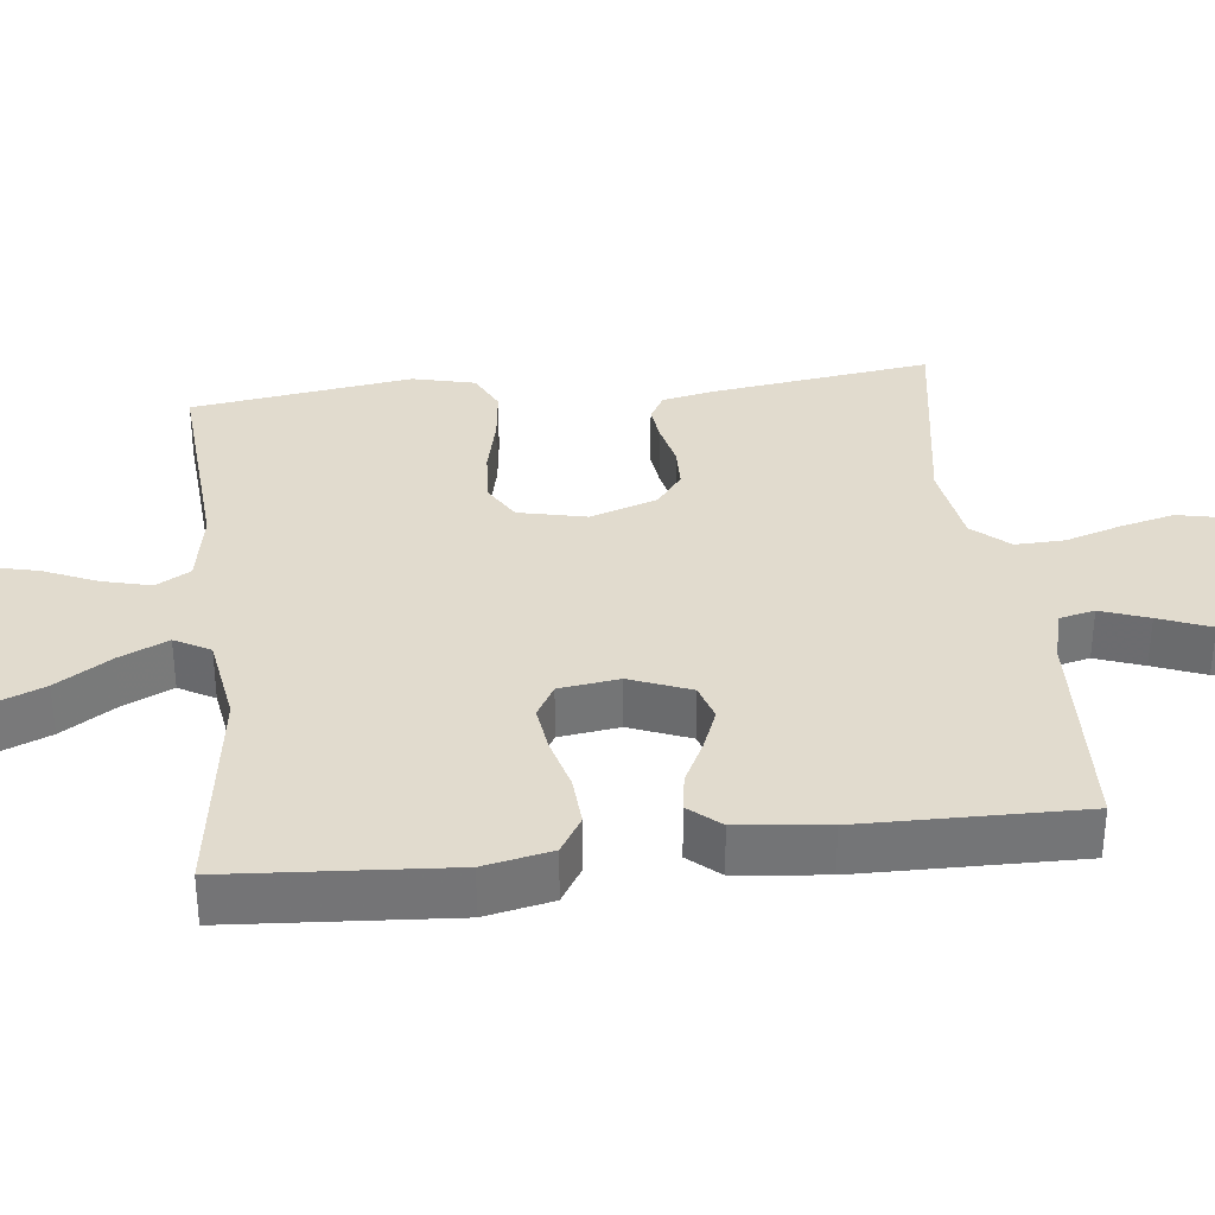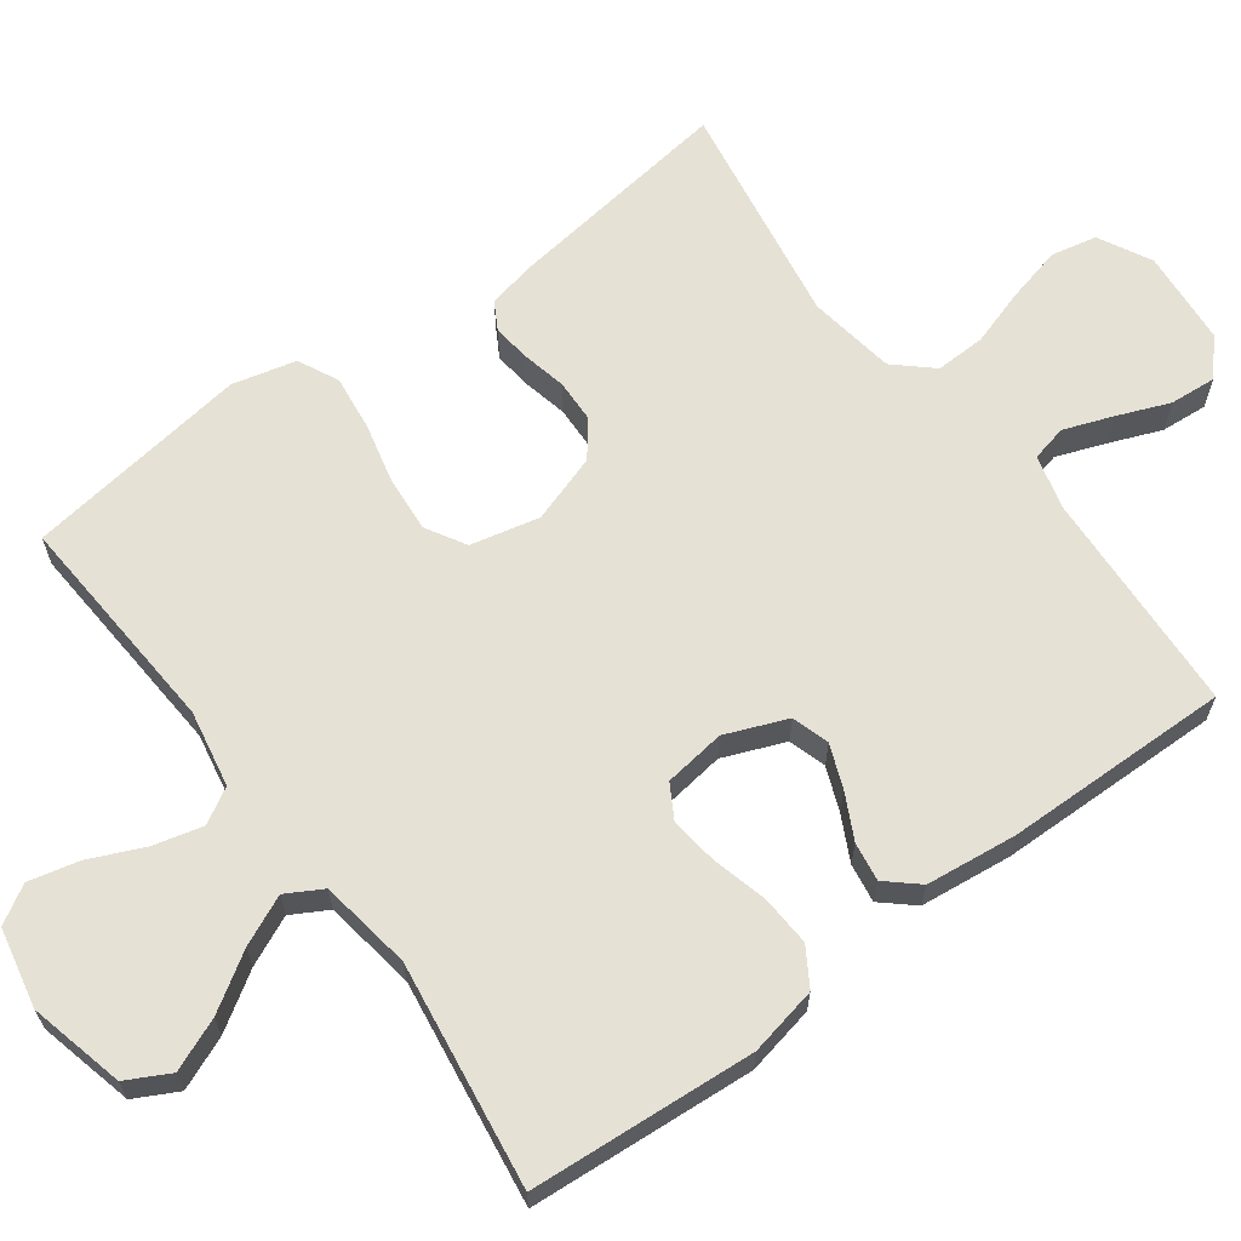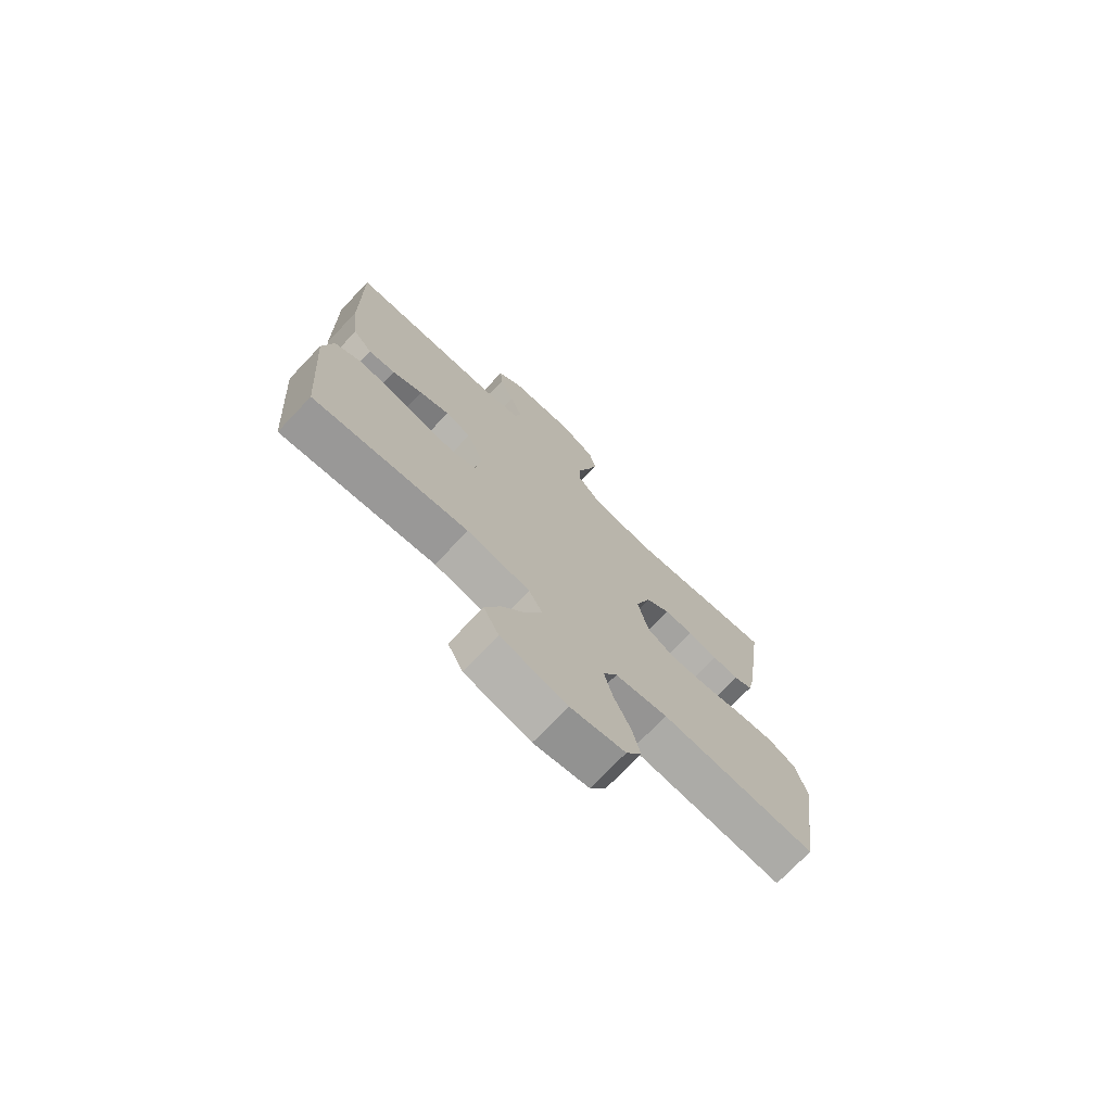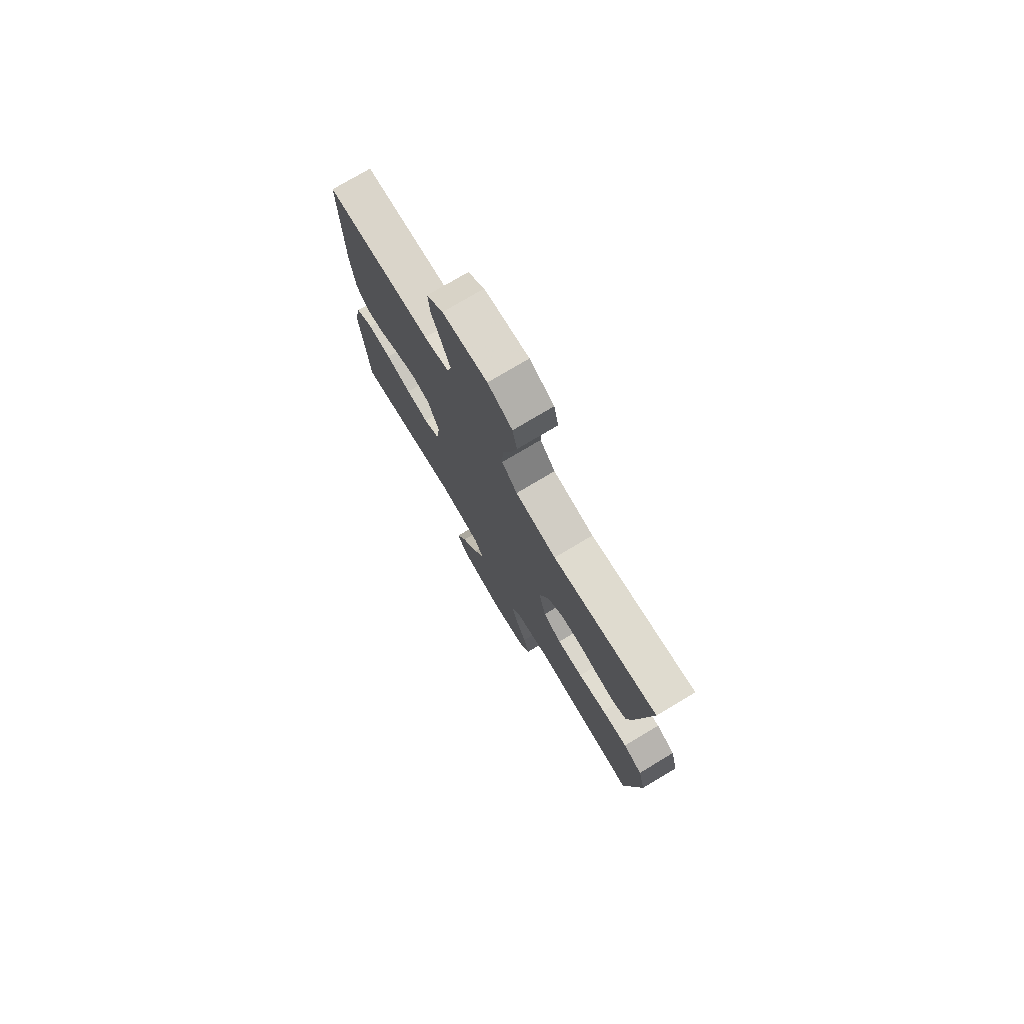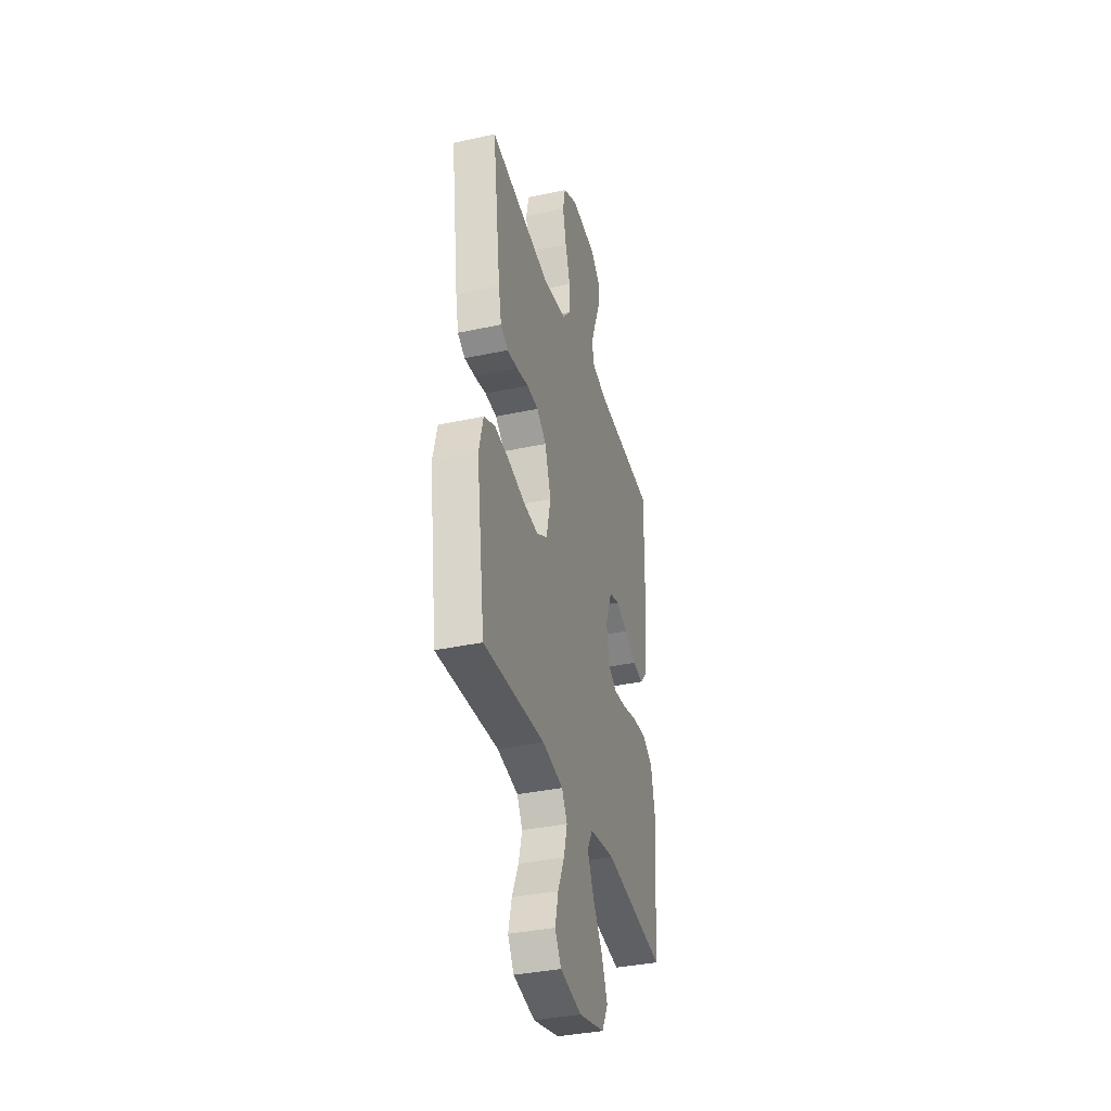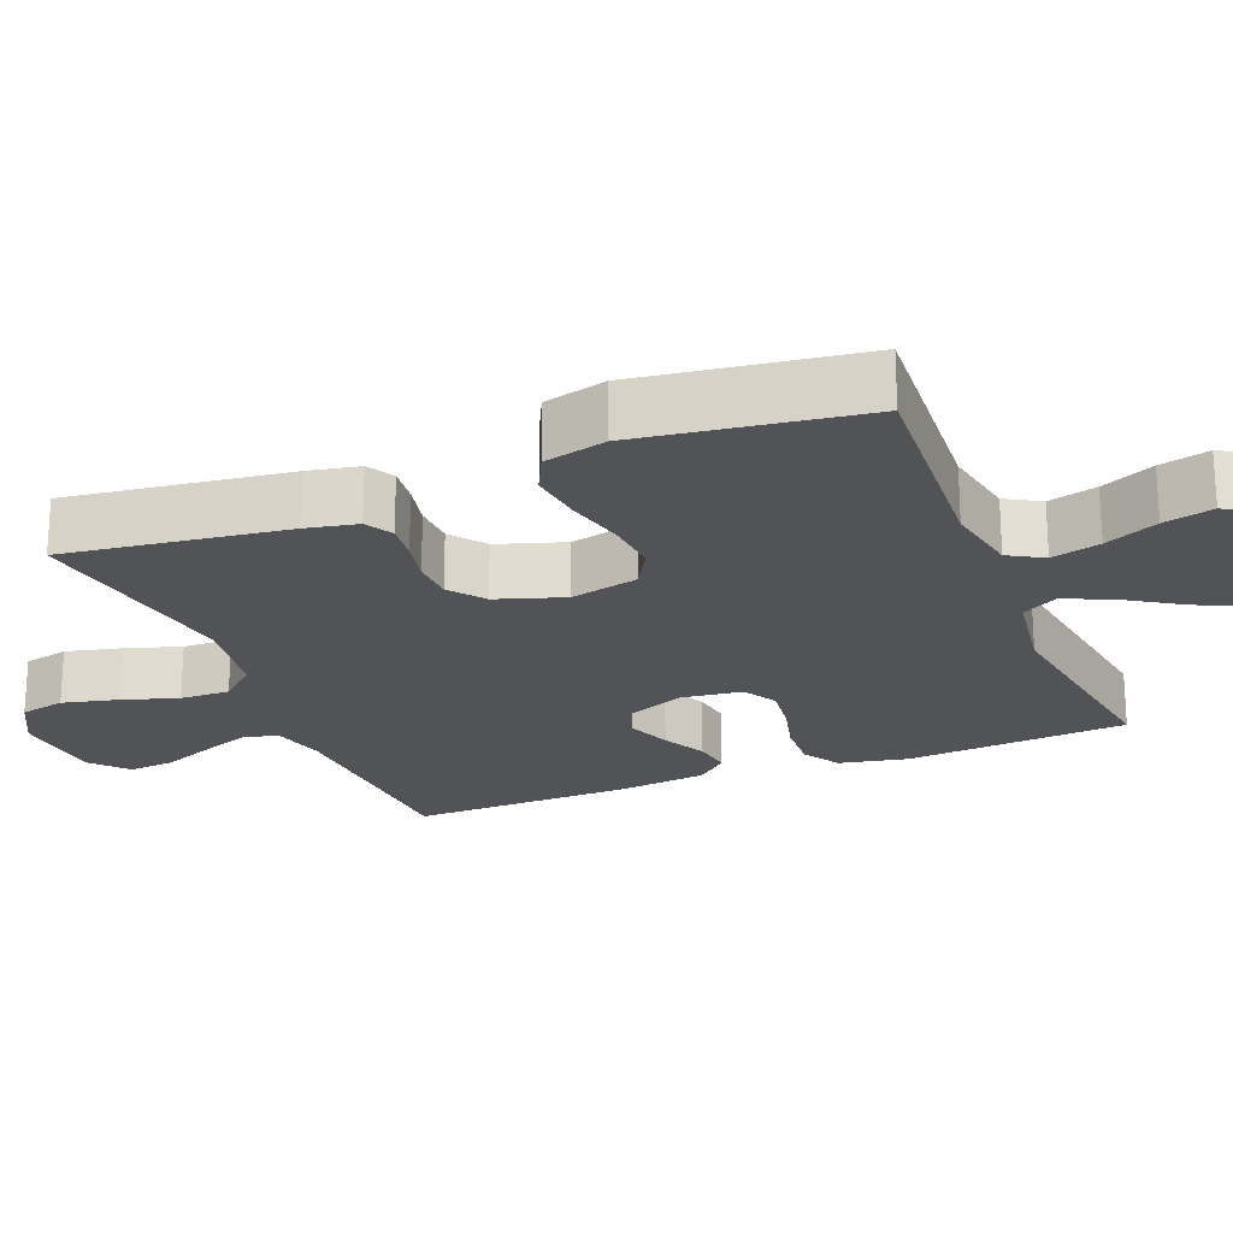
<metadata>
{"format":"obj","ext":"obj","renderer":"f3d","projection":"perspective","resolution":1024,"background":"white","views":[{"elev":33.9,"azim":-96.7,"up":"+Y"},{"elev":64.7,"azim":-126.5,"up":"+Y"},{"elev":-74.0,"azim":-43.7,"up":"+Z"},{"elev":76.5,"azim":59.2,"up":"+Z"},{"elev":-36.6,"azim":105.7,"up":"+Z"},{"elev":-22.1,"azim":111.9,"up":"+Y"}]}
</metadata>
<code>
v 0.5 0.07 -0.5
v 0.2 0.07 -0.48
v 0.098 0.07 -0.499
v 0.071 0.07 -0.546
v 0.088 0.07 -0.612
v 0.12 0.07 -0.684
v 0.136 0.07 -0.751
v 0.106 0.07 -0.801
v 0 0.07 -0.823
v -0.127 0.07 -0.792
v -0.157 0.07 -0.735
v -0.128 0.07 -0.665
v -0.08 0.07 -0.59
v -0.05 0.07 -0.524
v -0.077 0.07 -0.476
v -0.2 0.07 -0.457
v -0.5 0.07 -0.5
v -0.522 0.07 -0.2
v -0.503 0.07 -0.108
v -0.453 0.07 -0.077
v -0.385 0.07 -0.081
v -0.312 0.07 -0.1
v -0.248 0.07 -0.108
v -0.203 0.07 -0.082
v -0.192 0.07 0
v -0.225 0.07 0.082
v -0.275 0.07 0.097
v -0.333 0.07 0.074
v -0.392 0.07 0.044
v -0.444 0.07 0.036
v -0.481 0.07 0.078
v -0.495 0.07 0.2
v -0.5 0.07 0.5
v -0.2 0.07 0.516
v -0.128 0.07 0.535
v -0.117 0.07 0.583
v -0.141 0.07 0.648
v -0.169 0.07 0.718
v -0.174 0.07 0.78
v -0.127 0.07 0.822
v 0 0.07 0.833
v 0.07 0.07 0.796
v 0.083 0.07 0.735
v 0.065 0.07 0.661
v 0.041 0.07 0.585
v 0.039 0.07 0.518
v 0.083 0.07 0.469
v 0.2 0.07 0.451
v 0.5 0.07 0.5
v 0.46 0.07 0.2
v 0.446 0.07 0.131
v 0.409 0.07 0.11
v 0.358 0.07 0.116
v 0.299 0.07 0.129
v 0.242 0.07 0.127
v 0.195 0.07 0.091
v 0.165 0.07 0
v 0.186 0.07 -0.092
v 0.239 0.07 -0.123
v 0.313 0.07 -0.117
v 0.393 0.07 -0.098
v 0.467 0.07 -0.089
v 0.521 0.07 -0.115
v 0.542 0.07 -0.2
v 0.5 0 -0.5
v 0.2 0 -0.48
v 0.098 0 -0.499
v 0.071 0 -0.546
v 0.088 0 -0.612
v 0.12 0 -0.684
v 0.136 0 -0.751
v 0.106 0 -0.801
v 0 0 -0.823
v -0.127 0 -0.792
v -0.157 0 -0.735
v -0.128 0 -0.665
v -0.08 0 -0.59
v -0.05 0 -0.524
v -0.077 0 -0.476
v -0.2 0 -0.457
v -0.5 0 -0.5
v -0.522 0 -0.2
v -0.503 0 -0.108
v -0.453 0 -0.077
v -0.385 0 -0.081
v -0.312 0 -0.1
v -0.248 0 -0.108
v -0.203 0 -0.082
v -0.192 0 0
v -0.225 0 0.082
v -0.275 0 0.097
v -0.333 0 0.074
v -0.392 0 0.044
v -0.444 0 0.036
v -0.481 0 0.078
v -0.495 0 0.2
v -0.5 0 0.5
v -0.2 0 0.516
v -0.128 0 0.535
v -0.117 0 0.583
v -0.141 0 0.648
v -0.169 0 0.718
v -0.174 0 0.78
v -0.127 0 0.822
v 0 0 0.833
v 0.07 0 0.796
v 0.083 0 0.735
v 0.065 0 0.661
v 0.041 0 0.585
v 0.039 0 0.518
v 0.083 0 0.469
v 0.2 0 0.451
v 0.5 0 0.5
v 0.46 0 0.2
v 0.446 0 0.131
v 0.409 0 0.11
v 0.358 0 0.116
v 0.299 0 0.129
v 0.242 0 0.127
v 0.195 0 0.091
v 0.165 0 0
v 0.186 0 -0.092
v 0.239 0 -0.123
v 0.313 0 -0.117
v 0.393 0 -0.098
v 0.467 0 -0.089
v 0.521 0 -0.115
v 0.542 0 -0.2
f 64 1 2
f 63 64 2
f 62 63 2
f 61 62 2
f 60 61 2
f 59 60 2 3
f 58 59 3 4
f 57 58 4
f 52 53 54
f 51 52 54
f 50 51 54
f 49 50 54
f 48 49 54
f 47 48 54 55
f 46 47 55 56
f 43 44 45
f 42 43 45
f 41 42 45
f 40 41 45
f 39 40 45
f 38 39 45
f 37 38 45
f 36 37 45 46
f 46 56 57
f 36 46 57
f 35 36 57
f 32 33 34
f 31 32 34
f 30 31 34
f 29 30 34
f 28 29 34
f 27 28 34 35
f 20 21 22
f 19 20 22
f 18 19 22
f 17 18 22
f 16 17 22
f 15 16 22 23
f 14 15 23 24
f 11 12 13
f 10 11 13
f 9 10 13
f 8 9 13
f 7 8 13
f 6 7 13
f 5 6 13
f 4 5 13 14
f 14 24 25
f 4 14 25
f 57 4 25
f 26 27 35 57
f 25 26 57
f 66 65 128
f 66 128 127
f 66 127 126
f 66 126 125
f 66 125 124
f 67 66 124 123
f 68 67 123 122
f 68 122 121
f 118 117 116
f 118 116 115
f 118 115 114
f 118 114 113
f 118 113 112
f 119 118 112 111
f 120 119 111 110
f 109 108 107
f 109 107 106
f 109 106 105
f 109 105 104
f 109 104 103
f 109 103 102
f 109 102 101
f 110 109 101 100
f 121 120 110
f 121 110 100
f 121 100 99
f 98 97 96
f 98 96 95
f 98 95 94
f 98 94 93
f 98 93 92
f 99 98 92 91
f 86 85 84
f 86 84 83
f 86 83 82
f 86 82 81
f 86 81 80
f 87 86 80 79
f 88 87 79 78
f 77 76 75
f 77 75 74
f 77 74 73
f 77 73 72
f 77 72 71
f 77 71 70
f 77 70 69
f 78 77 69 68
f 89 88 78
f 89 78 68
f 89 68 121
f 121 99 91 90
f 121 90 89
f 1 65 66 2
f 2 66 67 3
f 3 67 68 4
f 4 68 69 5
f 5 69 70 6
f 6 70 71 7
f 7 71 72 8
f 8 72 73 9
f 9 73 74 10
f 10 74 75 11
f 11 75 76 12
f 12 76 77 13
f 13 77 78 14
f 14 78 79 15
f 15 79 80 16
f 16 80 81 17
f 17 81 82 18
f 18 82 83 19
f 19 83 84 20
f 20 84 85 21
f 21 85 86 22
f 22 86 87 23
f 23 87 88 24
f 24 88 89 25
f 25 89 90 26
f 26 90 91 27
f 27 91 92 28
f 28 92 93 29
f 29 93 94 30
f 30 94 95 31
f 31 95 96 32
f 32 96 97 33
f 33 97 98 34
f 34 98 99 35
f 35 99 100 36
f 36 100 101 37
f 37 101 102 38
f 38 102 103 39
f 39 103 104 40
f 40 104 105 41
f 41 105 106 42
f 42 106 107 43
f 43 107 108 44
f 44 108 109 45
f 45 109 110 46
f 46 110 111 47
f 47 111 112 48
f 48 112 113 49
f 49 113 114 50
f 50 114 115 51
f 51 115 116 52
f 52 116 117 53
f 53 117 118 54
f 54 118 119 55
f 55 119 120 56
f 56 120 121 57
f 57 121 122 58
f 58 122 123 59
f 59 123 124 60
f 60 124 125 61
f 61 125 126 62
f 62 126 127 63
f 63 127 128 64
f 64 128 65 1

</code>
